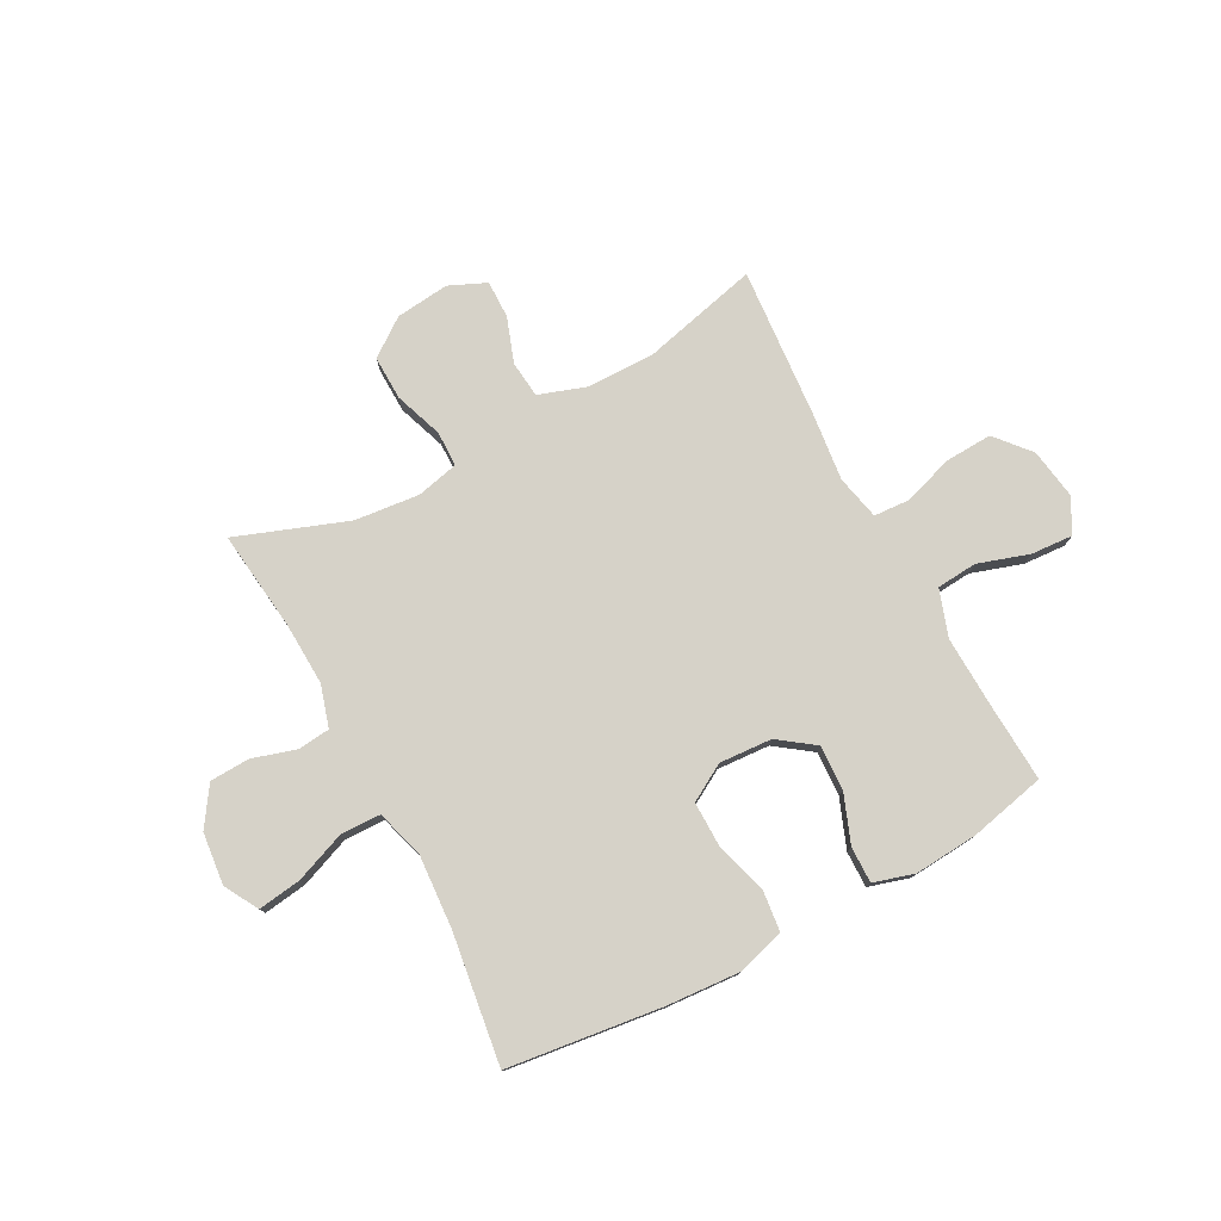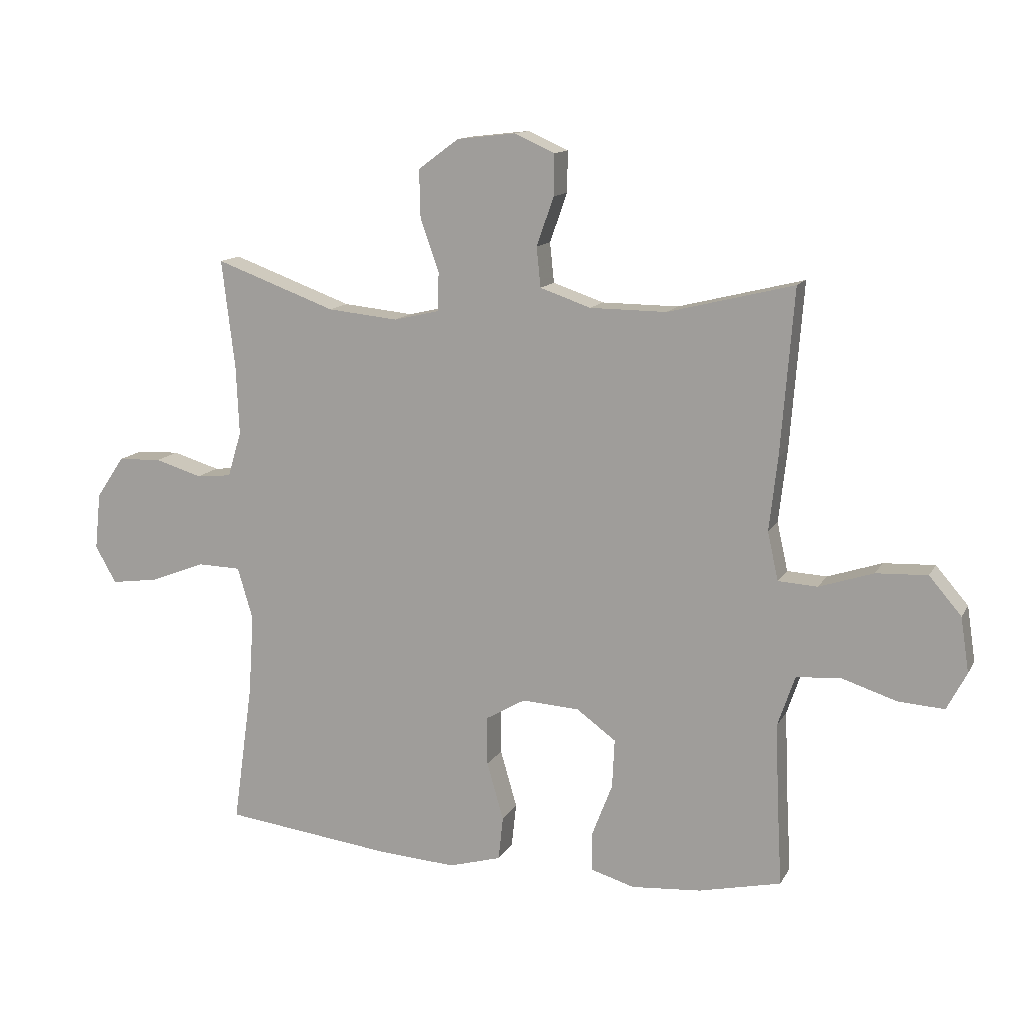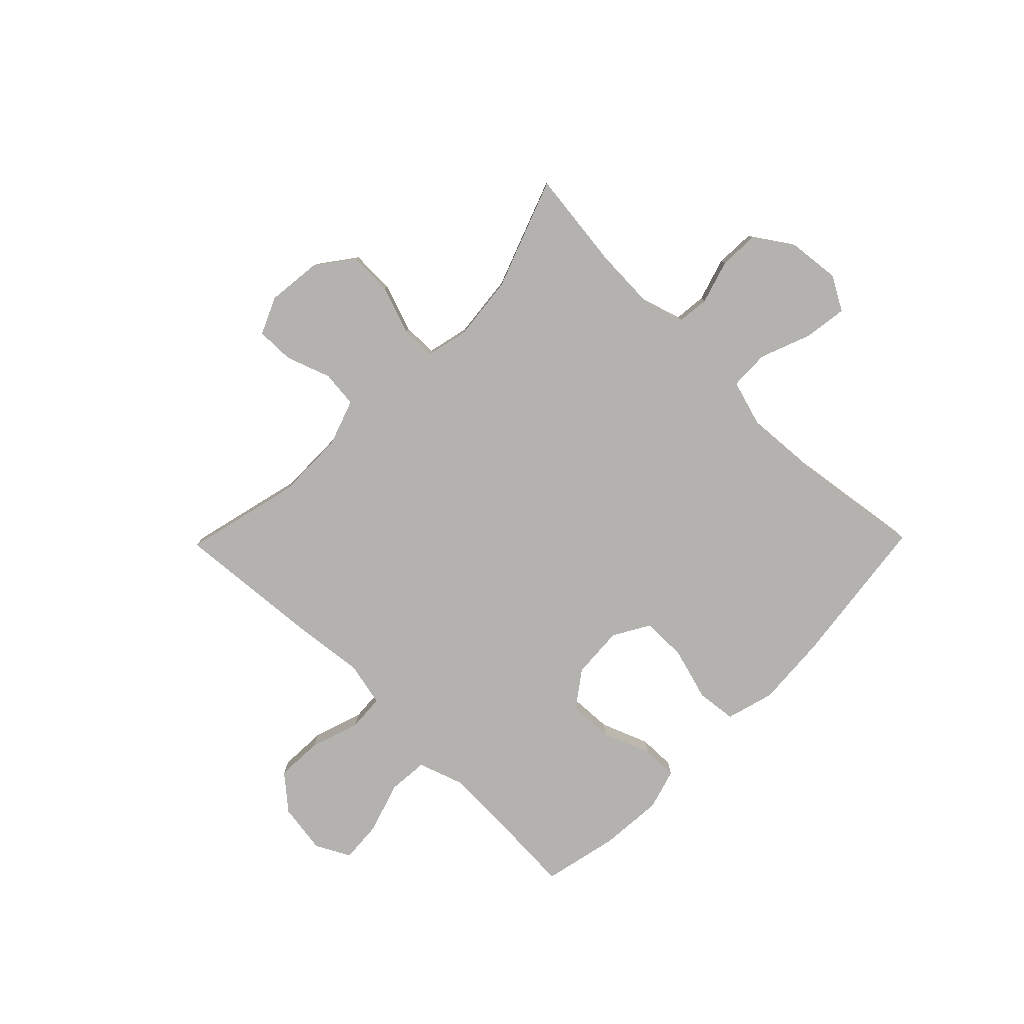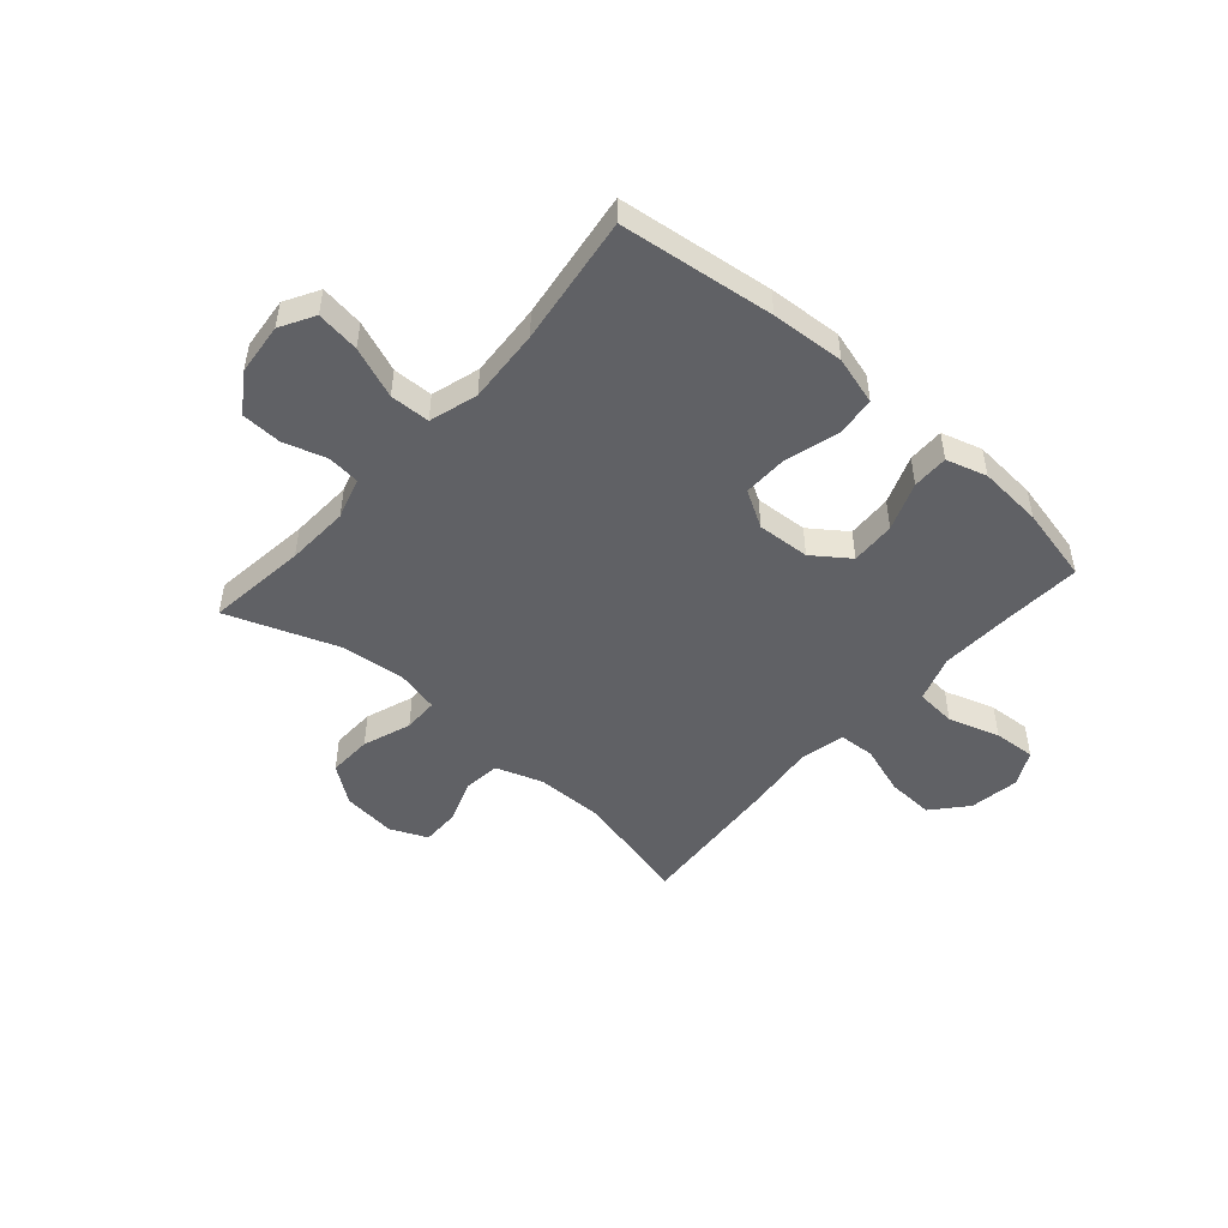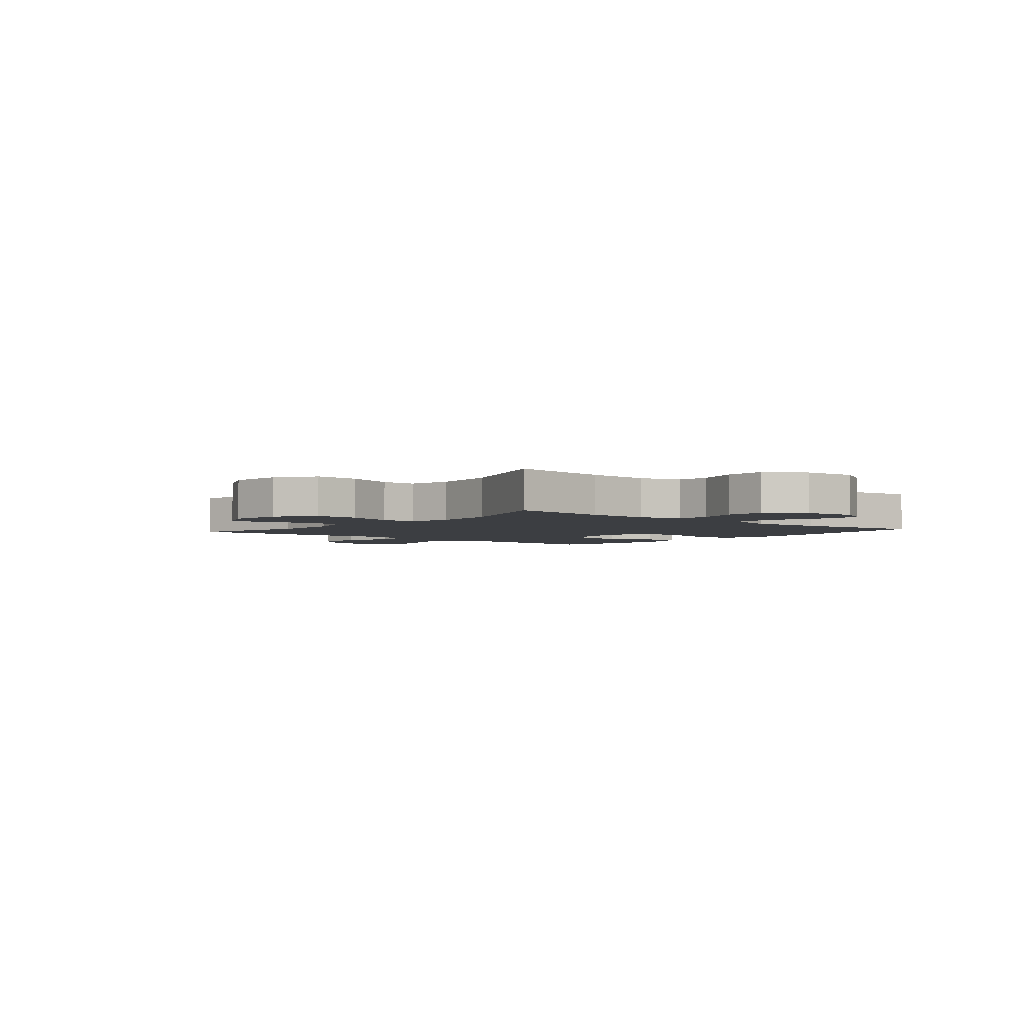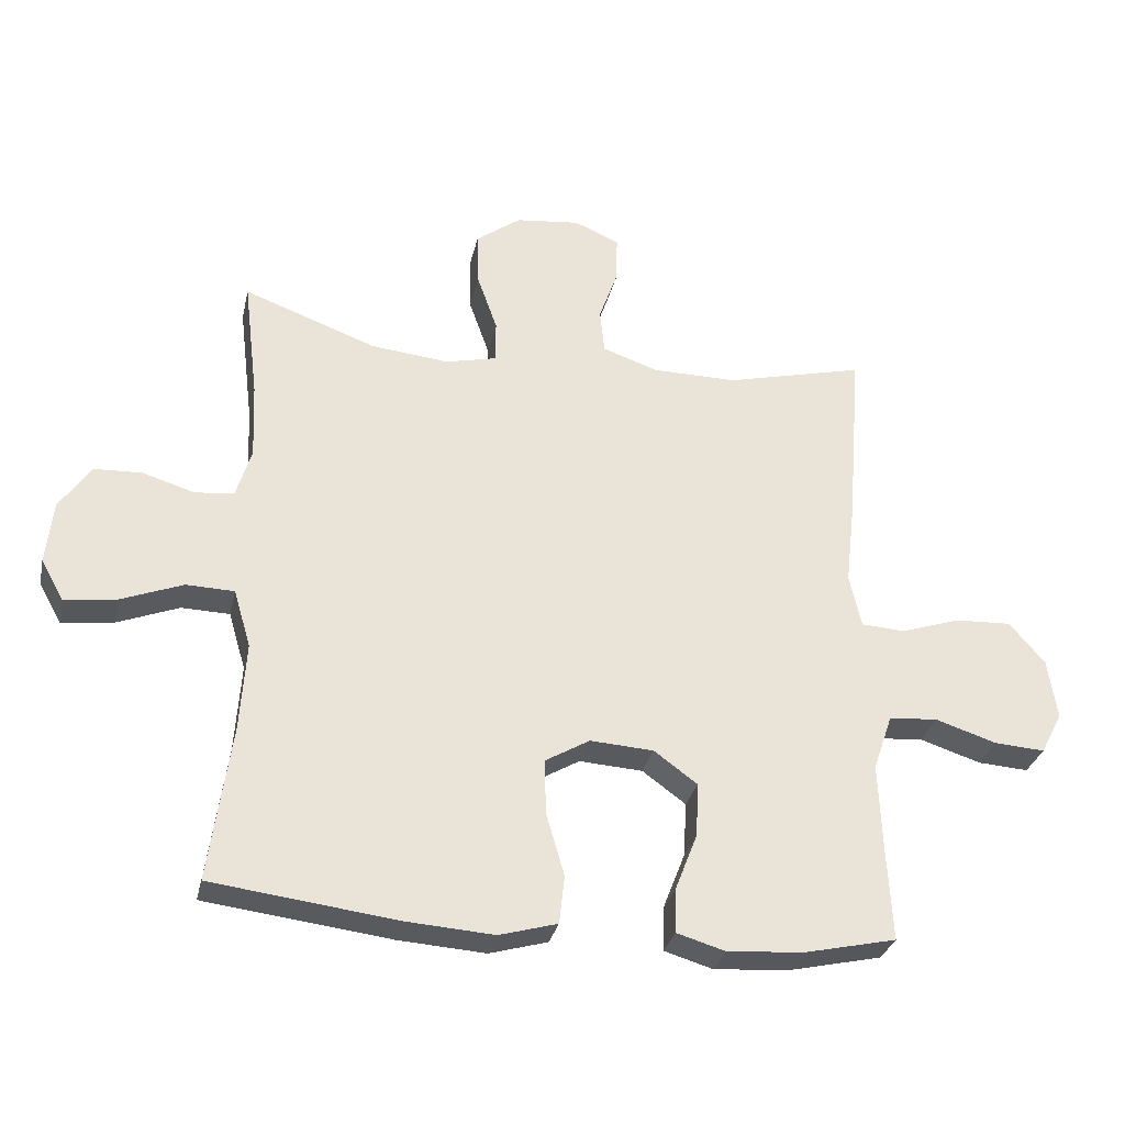
<metadata>
{"format":"obj","ext":"obj","renderer":"f3d","projection":"perspective","resolution":1024,"background":"white","views":[{"elev":77.5,"azim":151.9,"up":"+Y"},{"elev":12.8,"azim":-160.8,"up":"+Z"},{"elev":-79.7,"azim":45.6,"up":"+Y"},{"elev":-48.7,"azim":138.6,"up":"+Y"},{"elev":-3.3,"azim":49.8,"up":"+Y"},{"elev":-30.5,"azim":167.6,"up":"+Z"}]}
</metadata>
<code>
v -0.5 0.07 0.5
v -0.289 0.07 0.448
v -0.161 0.07 0.449
v -0.076 0.07 0.478
v -0.069 0.07 0.545
v -0.098 0.07 0.627
v -0.099 0.07 0.696
v -0.031 0.07 0.726
v 0.067 0.07 0.715
v 0.135 0.07 0.665
v 0.133 0.07 0.584
v 0.102 0.07 0.496
v 0.103 0.07 0.432
v 0.18 0.07 0.414
v 0.298 0.07 0.426
v 0.5 0.07 0.5
v 0.478 0.07 0.317
v 0.473 0.07 0.202
v 0.496 0.07 0.126
v 0.555 0.07 0.12
v 0.634 0.07 0.144
v 0.707 0.07 0.141
v 0.754 0.07 0.071
v 0.764 0.07 -0.024
v 0.729 0.07 -0.086
v 0.65 0.07 -0.075
v 0.557 0.07 -0.039
v 0.484 0.07 -0.041
v 0.458 0.07 -0.129
v 0.467 0.07 -0.264
v 0.5 0.07 -0.5
v 0.219 0.07 -0.535
v 0.086 0.07 -0.544
v -0.002 0.07 -0.519
v -0.01 0.07 -0.446
v 0.018 0.07 -0.349
v 0.019 0.07 -0.267
v -0.048 0.07 -0.228
v -0.144 0.07 -0.234
v -0.21 0.07 -0.282
v -0.206 0.07 -0.364
v -0.172 0.07 -0.452
v -0.171 0.07 -0.518
v -0.245 0.07 -0.54
v -0.362 0.07 -0.531
v -0.5 0.07 -0.5
v -0.492 0.07 -0.355
v -0.487 0.07 -0.225
v -0.516 0.07 -0.14
v -0.59 0.07 -0.134
v -0.683 0.07 -0.164
v -0.76 0.07 -0.169
v -0.793 0.07 -0.106
v -0.779 0.07 -0.014
v -0.725 0.07 0.049
v -0.639 0.07 0.045
v -0.548 0.07 0.015
v -0.482 0.07 0.019
v -0.464 0.07 0.1
v -0.478 0.07 0.223
v -0.5 0 0.5
v -0.289 0 0.448
v -0.161 0 0.449
v -0.076 0 0.478
v -0.069 0 0.545
v -0.098 0 0.627
v -0.099 0 0.696
v -0.031 0 0.726
v 0.067 0 0.715
v 0.135 0 0.665
v 0.133 0 0.584
v 0.102 0 0.496
v 0.103 0 0.432
v 0.18 0 0.414
v 0.298 0 0.426
v 0.5 0 0.5
v 0.478 0 0.317
v 0.473 0 0.202
v 0.496 0 0.126
v 0.555 0 0.12
v 0.634 0 0.144
v 0.707 0 0.141
v 0.754 0 0.071
v 0.764 0 -0.024
v 0.729 0 -0.086
v 0.65 0 -0.075
v 0.557 0 -0.039
v 0.484 0 -0.041
v 0.458 0 -0.129
v 0.467 0 -0.264
v 0.5 0 -0.5
v 0.219 0 -0.535
v 0.086 0 -0.544
v -0.002 0 -0.519
v -0.01 0 -0.446
v 0.018 0 -0.349
v 0.019 0 -0.267
v -0.048 0 -0.228
v -0.144 0 -0.234
v -0.21 0 -0.282
v -0.206 0 -0.364
v -0.172 0 -0.452
v -0.171 0 -0.518
v -0.245 0 -0.54
v -0.362 0 -0.531
v -0.5 0 -0.5
v -0.492 0 -0.355
v -0.487 0 -0.225
v -0.516 0 -0.14
v -0.59 0 -0.134
v -0.683 0 -0.164
v -0.76 0 -0.169
v -0.793 0 -0.106
v -0.779 0 -0.014
v -0.725 0 0.049
v -0.639 0 0.045
v -0.548 0 0.015
v -0.482 0 0.019
v -0.464 0 0.1
v -0.478 0 0.223
f 59 60 1 2
f 58 59 2 3
f 54 55 56 57
f 54 57 58
f 53 54 58
f 50 51 52 53
f 49 50 53 58
f 48 49 58 3
f 44 45 46 47
f 41 42 43 44
f 40 41 44 47
f 39 40 47 48
f 33 34 35 36
f 33 36 37
f 30 31 32 33
f 29 30 33 37
f 28 29 37 38
f 24 25 26 27
f 24 27 28
f 23 24 28
f 20 21 22 23
f 19 20 23 28
f 18 19 28 38
f 15 16 17
f 14 15 17 18
f 13 14 18 38
f 9 10 11 12
f 5 6 7 8
f 4 5 8 9
f 39 48 3 4
f 12 13 38 39
f 4 9 12 39
f 62 61 120 119
f 63 62 119 118
f 117 116 115 114
f 118 117 114
f 118 114 113
f 113 112 111 110
f 118 113 110 109
f 63 118 109 108
f 107 106 105 104
f 104 103 102 101
f 107 104 101 100
f 108 107 100 99
f 96 95 94 93
f 97 96 93
f 93 92 91 90
f 97 93 90 89
f 98 97 89 88
f 87 86 85 84
f 88 87 84
f 88 84 83
f 83 82 81 80
f 88 83 80 79
f 98 88 79 78
f 77 76 75
f 78 77 75 74
f 98 78 74 73
f 72 71 70 69
f 68 67 66 65
f 69 68 65 64
f 64 63 108 99
f 99 98 73 72
f 99 72 69 64
f 1 61 62 2
f 2 62 63 3
f 3 63 64 4
f 4 64 65 5
f 5 65 66 6
f 6 66 67 7
f 7 67 68 8
f 8 68 69 9
f 9 69 70 10
f 10 70 71 11
f 11 71 72 12
f 12 72 73 13
f 13 73 74 14
f 14 74 75 15
f 15 75 76 16
f 16 76 77 17
f 17 77 78 18
f 18 78 79 19
f 19 79 80 20
f 20 80 81 21
f 21 81 82 22
f 22 82 83 23
f 23 83 84 24
f 24 84 85 25
f 25 85 86 26
f 26 86 87 27
f 27 87 88 28
f 28 88 89 29
f 29 89 90 30
f 30 90 91 31
f 31 91 92 32
f 32 92 93 33
f 33 93 94 34
f 34 94 95 35
f 35 95 96 36
f 36 96 97 37
f 37 97 98 38
f 38 98 99 39
f 39 99 100 40
f 40 100 101 41
f 41 101 102 42
f 42 102 103 43
f 43 103 104 44
f 44 104 105 45
f 45 105 106 46
f 46 106 107 47
f 47 107 108 48
f 48 108 109 49
f 49 109 110 50
f 50 110 111 51
f 51 111 112 52
f 52 112 113 53
f 53 113 114 54
f 54 114 115 55
f 55 115 116 56
f 56 116 117 57
f 57 117 118 58
f 58 118 119 59
f 59 119 120 60
f 60 120 61 1

</code>
